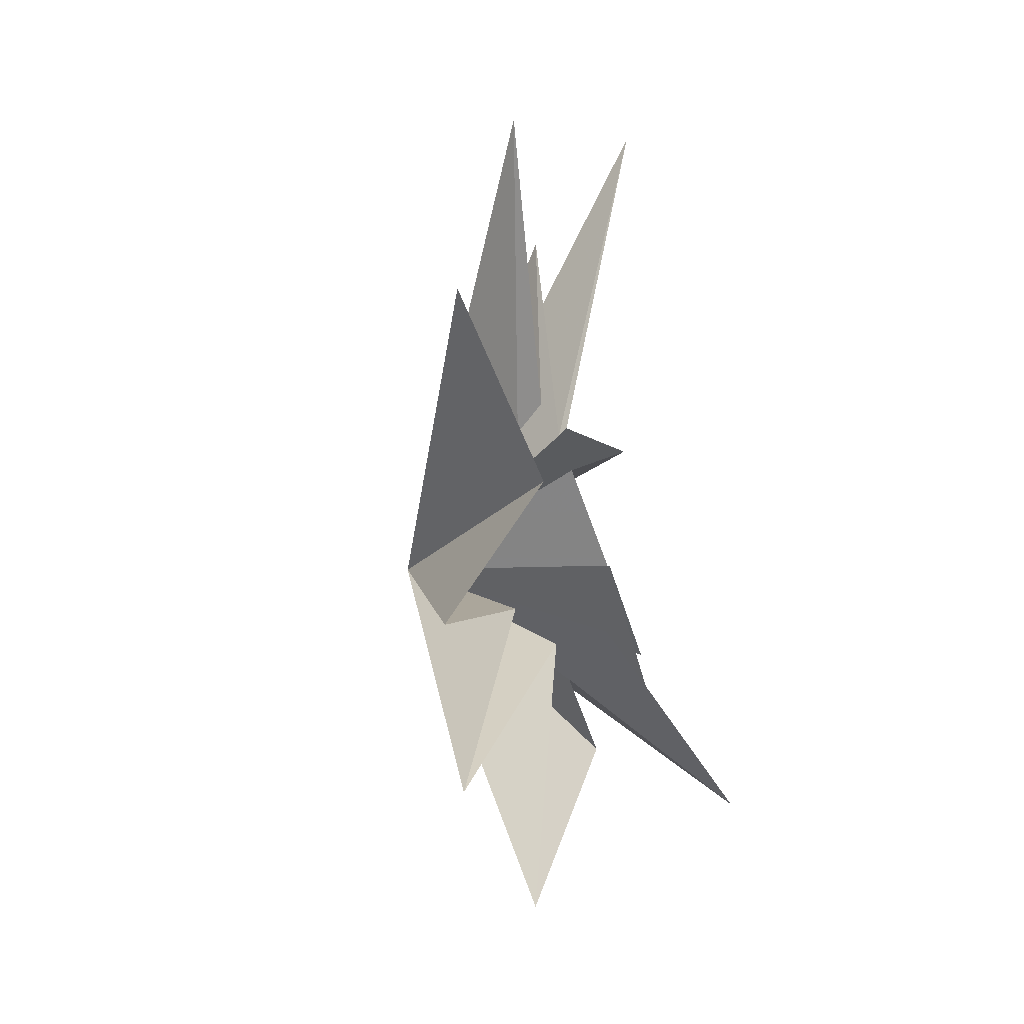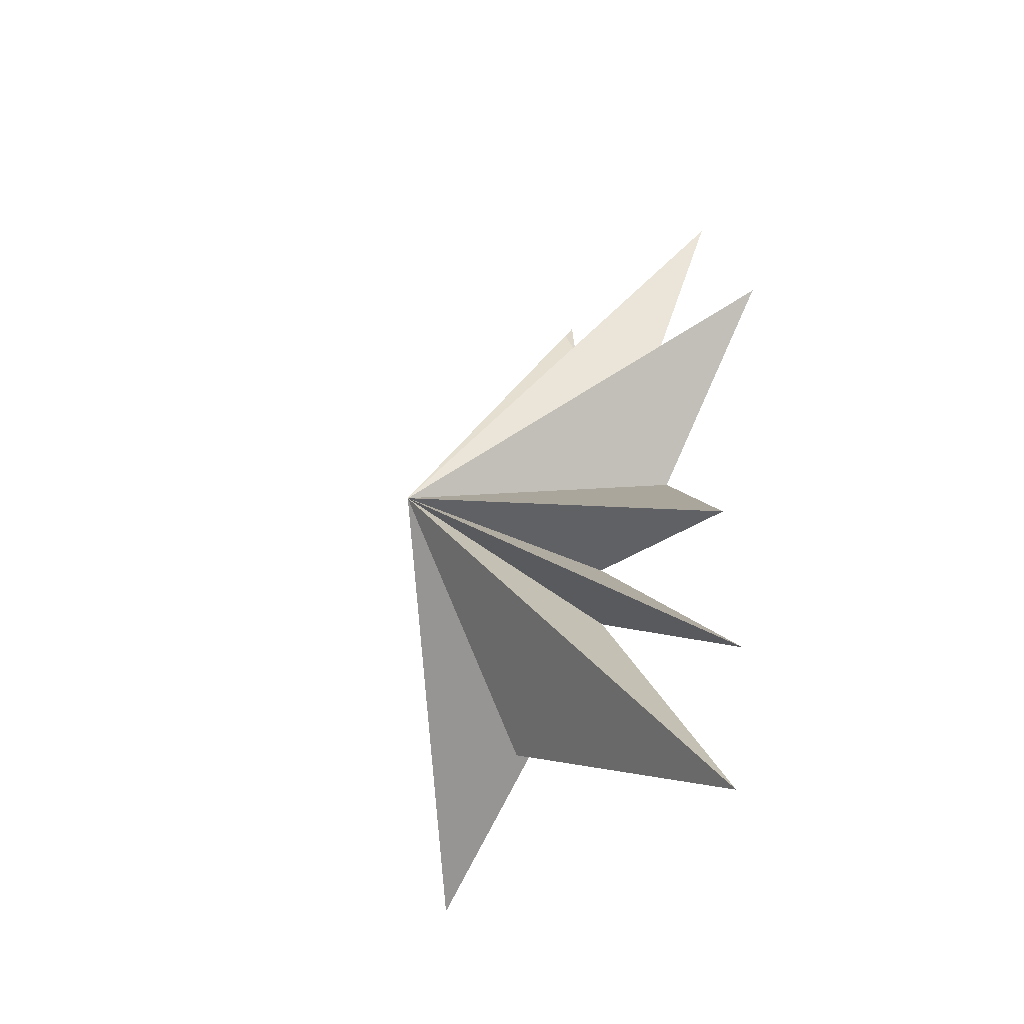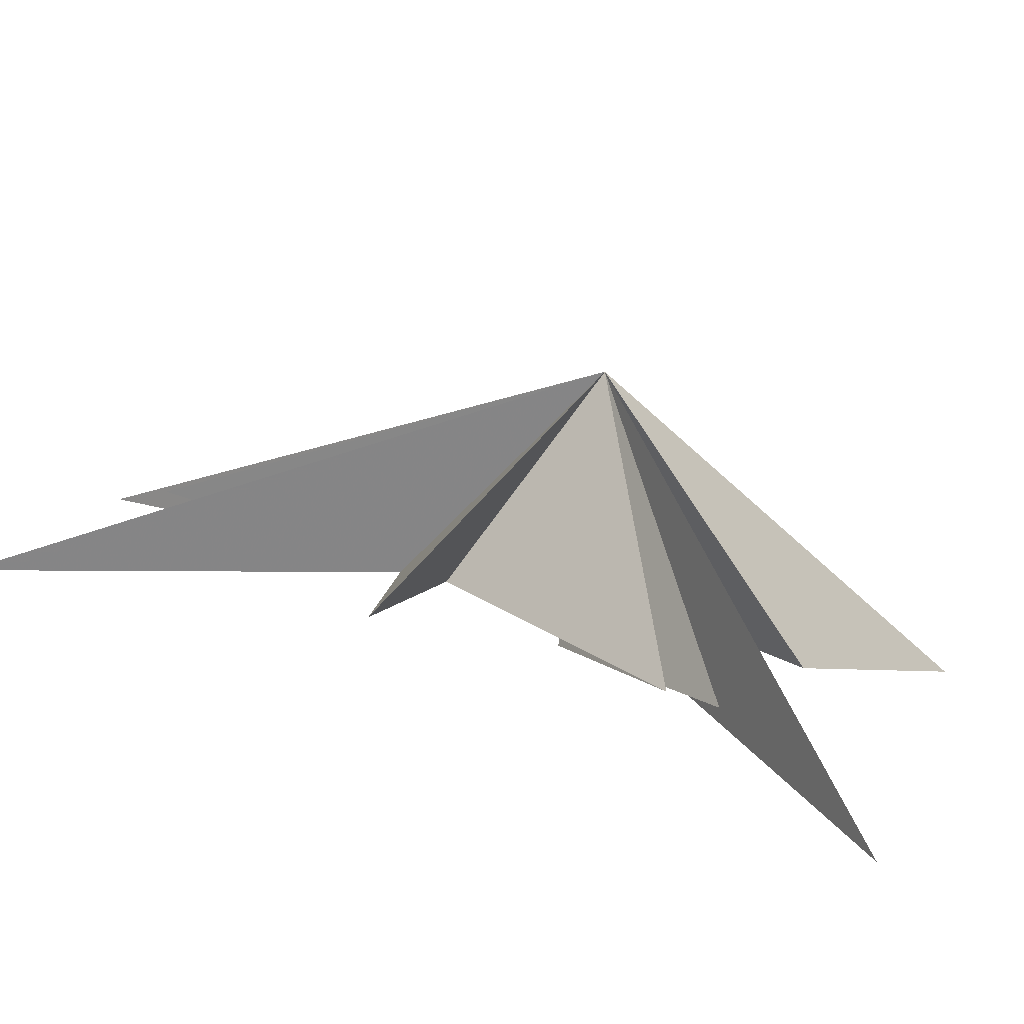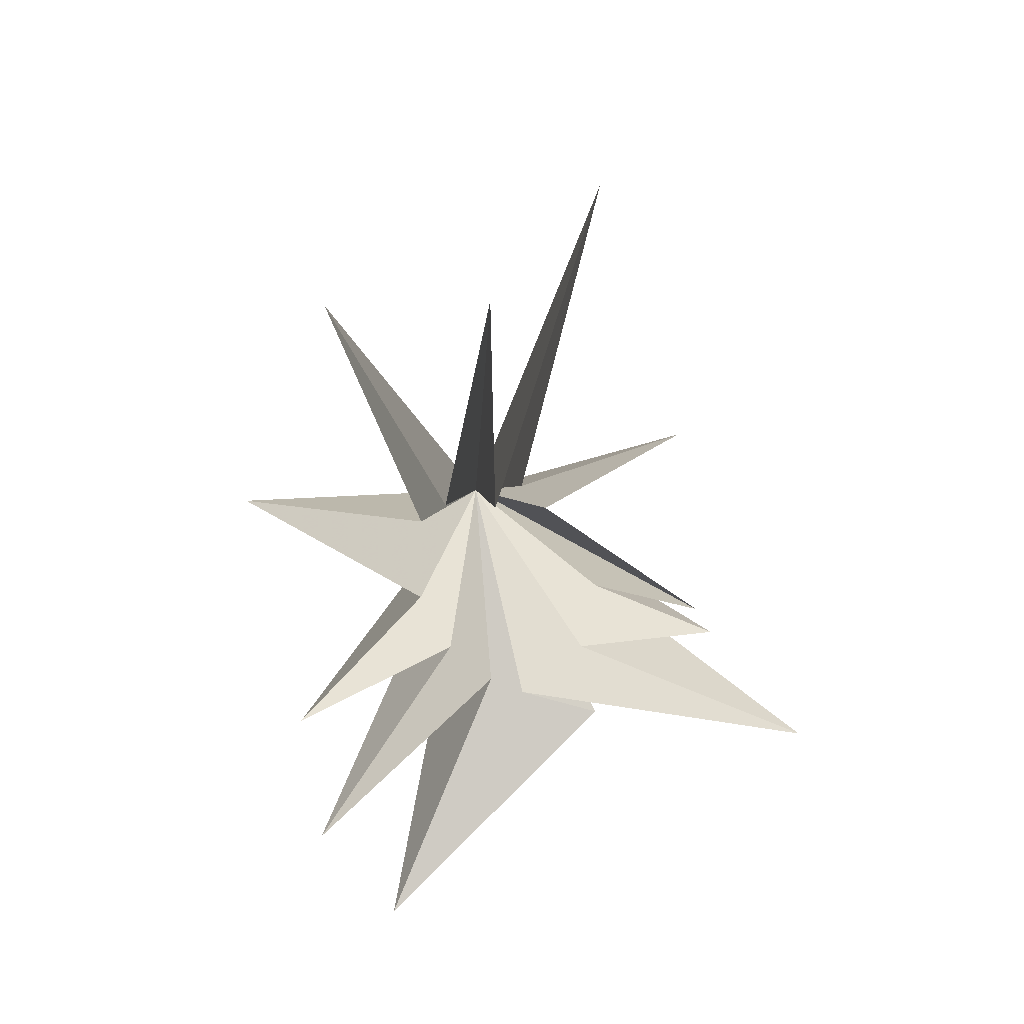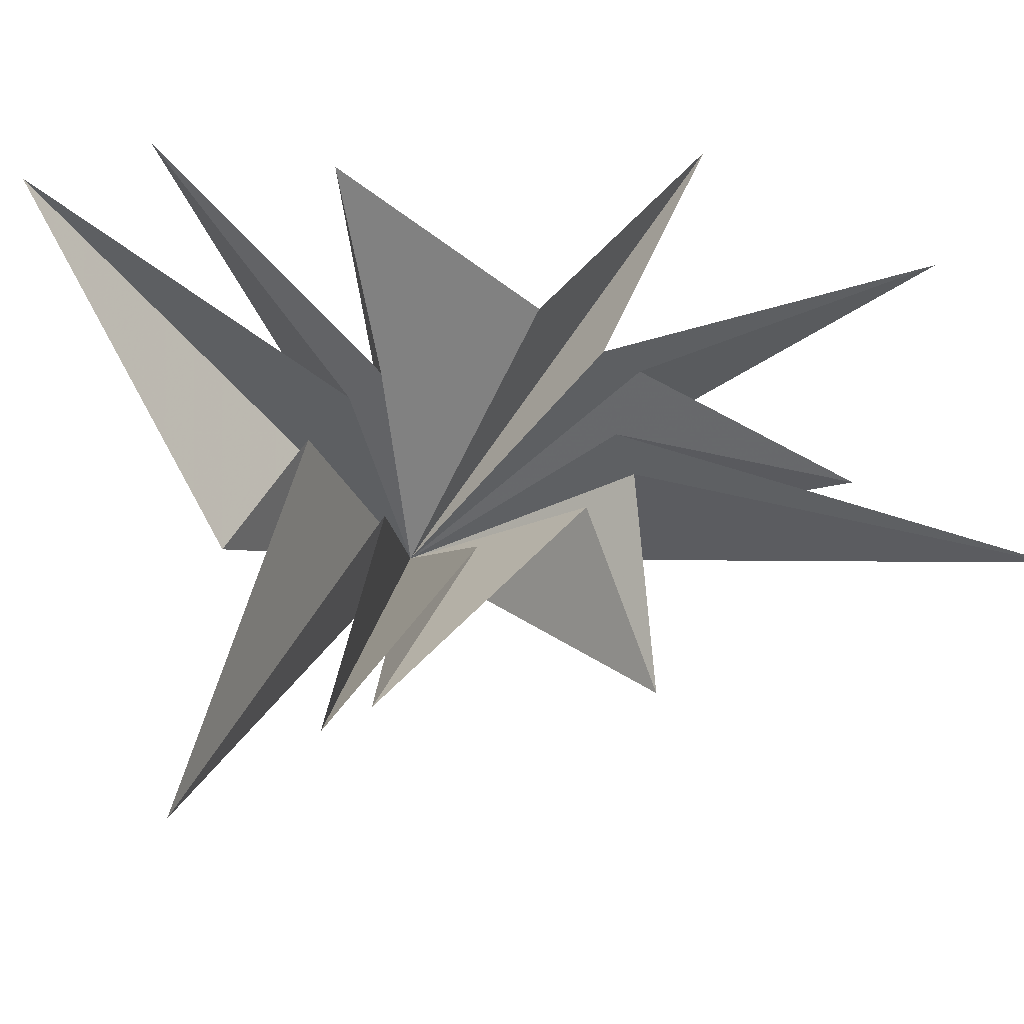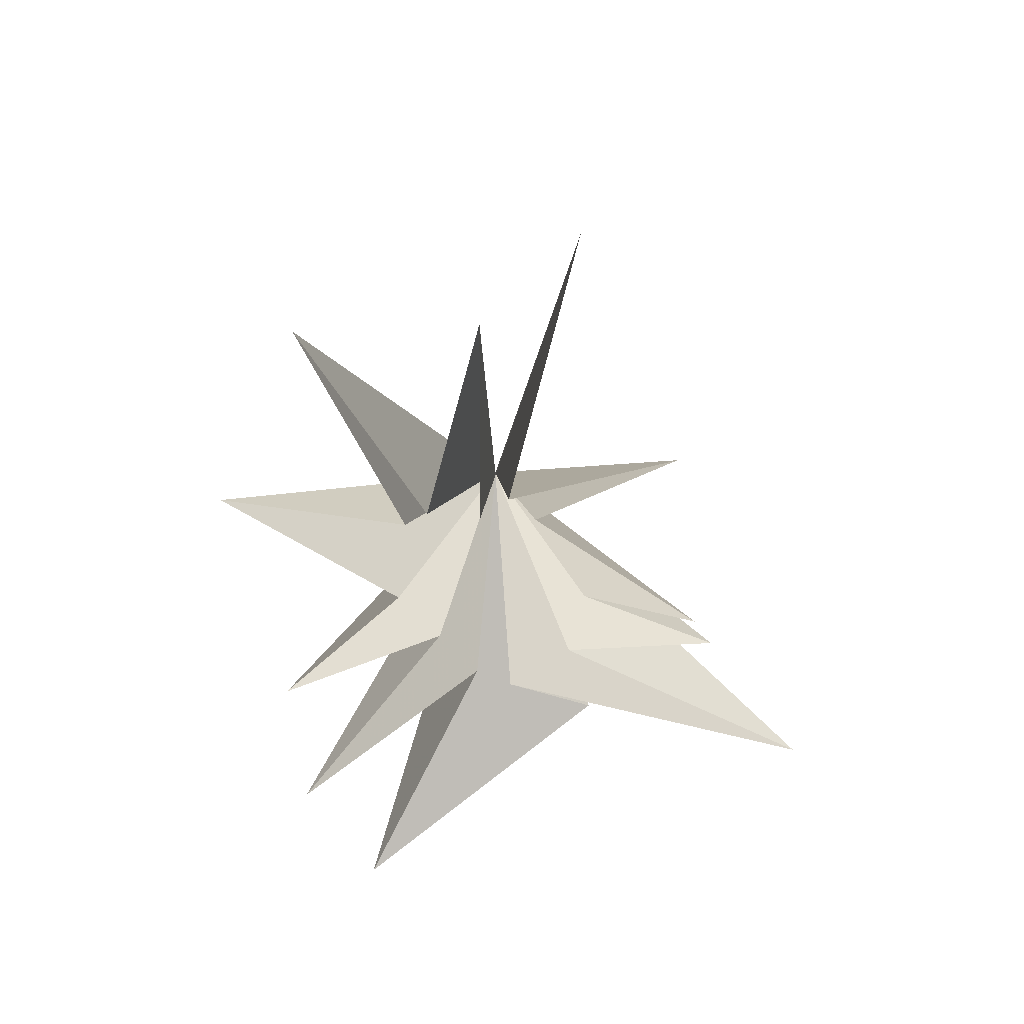
<metadata>
{"format":"obj","ext":"obj","renderer":"f3d","projection":"perspective","resolution":1024,"background":"white","views":[{"elev":-13.5,"azim":-153.6,"up":"+Z"},{"elev":-44.0,"azim":144.3,"up":"+Z"},{"elev":-76.0,"azim":78.8,"up":"+Y"},{"elev":33.3,"azim":-110.1,"up":"+Z"},{"elev":-19.7,"azim":-107.4,"up":"+Y"},{"elev":40.6,"azim":-99.9,"up":"+Z"}]}
</metadata>
<code>
v 0.2555 -2.825 -4.688
v -0.00737 -0.5981 -3.203
v -1.378 -8.264 -5.747
v -0.388 -2.085 -1.804
v 0.1826 -6.13 -2.78
v -0.3202 -2.475 0.00604
v 0.1365 -5.61 -1.848
v 0.1874 -1.271 2.337
v 0.2363 -4.851 3.718
v -0.0007086 -0.5601 3.259
v -1.211 -1.925 11.53
v 0.5944 1.179 -1.676
v -0.1285 0.1749 2.859
v 0.5761 0.02125 8.168
v -0.0757 5.088 -6.457
v -0.0857 0.3038 -2.459
v -0.2628 1.497 3.32
v -0.9379 4.368 9.543
v -1.022 3.463 -8.871
v 0.1291 2.004 2.711
v -0.5145 6.37 4.683
v -0.727 2.337 1.103
v 0.3116 5.311 -2.754
v 4.872 -1.029 0.1068
f 12 24 15
f 24 9 8
f 24 6 5
f 24 4 3
f 1 24 2
f 1 19 24
f 21 20 24
f 24 22 21
f 24 18 17
f 17 14 24
f 24 11 10
f 24 10 9
f 8 7 24
f 24 7 6
f 5 4 24
f 2 24 3
f 24 19 16
f 24 16 15
f 23 24 12
f 18 24 20
f 11 24 13
f 24 14 13
f 24 23 22

</code>
